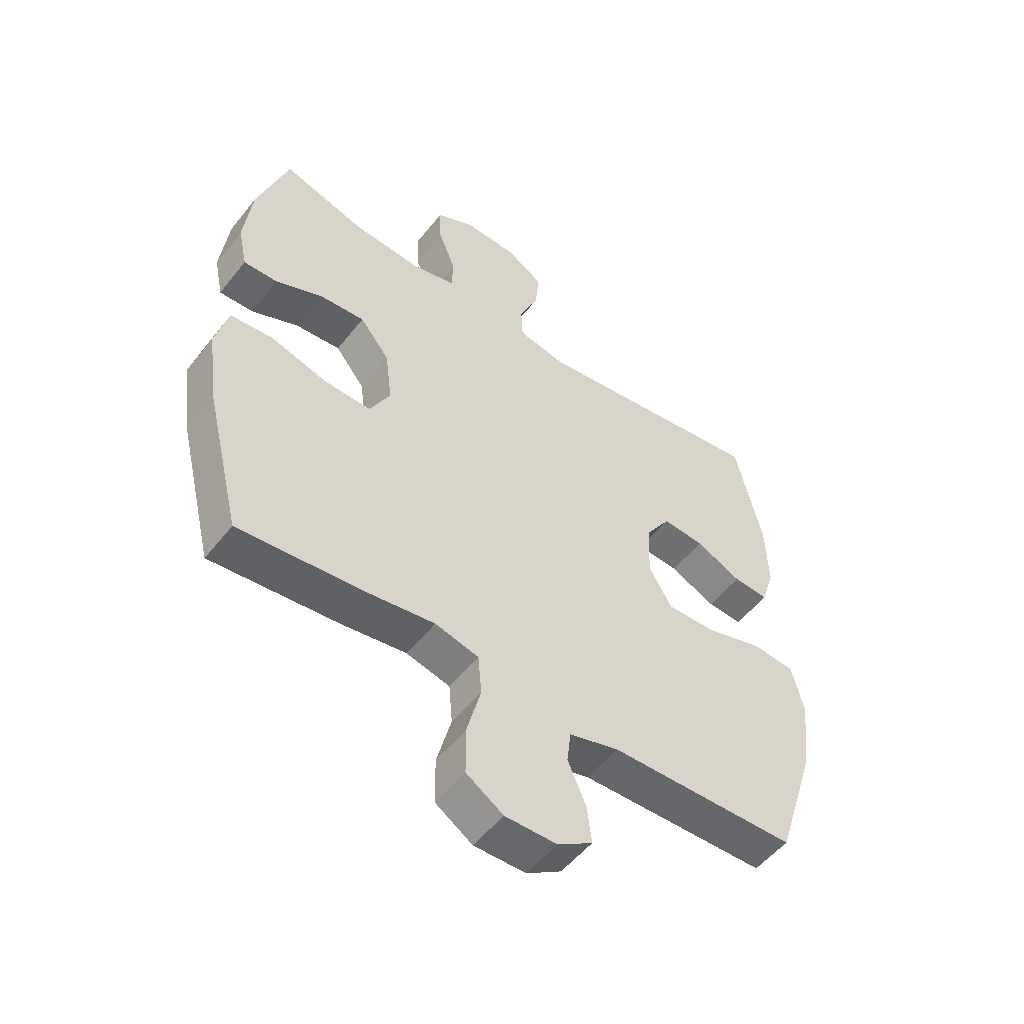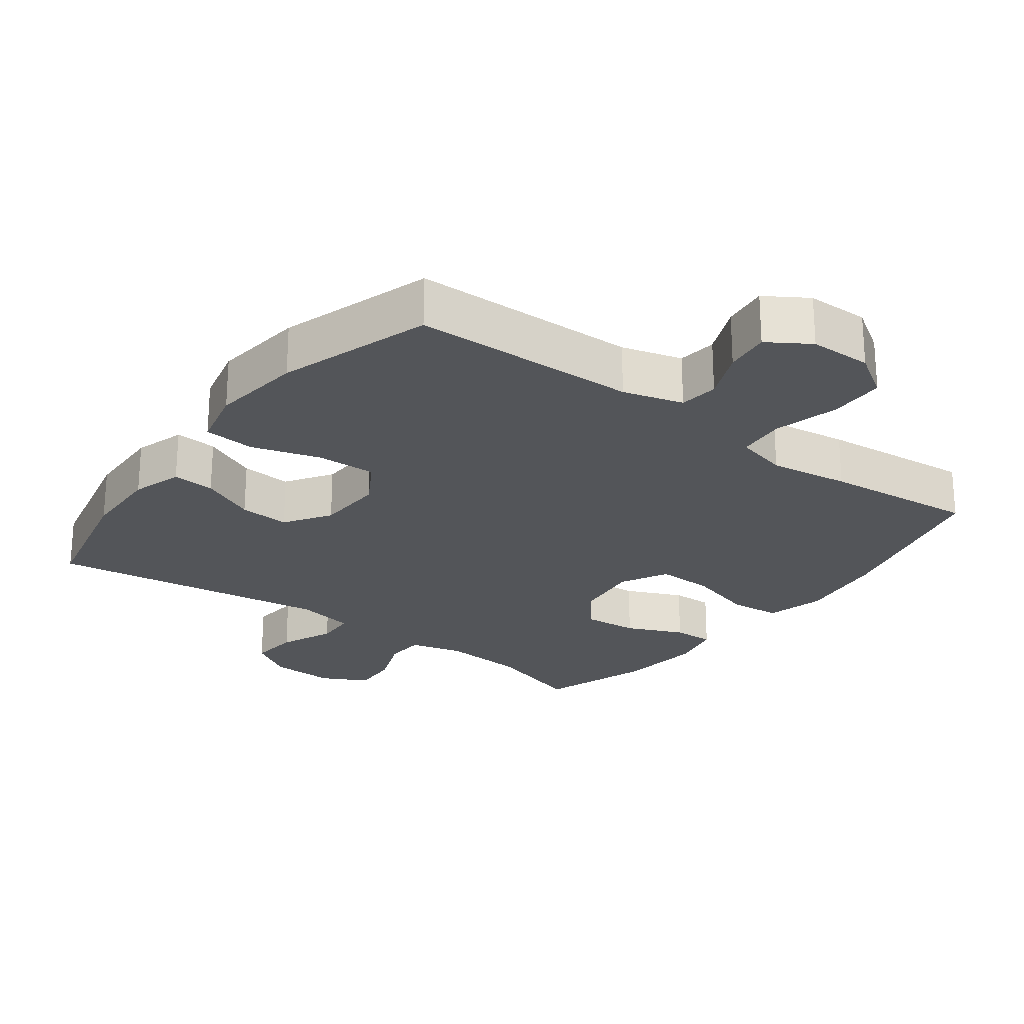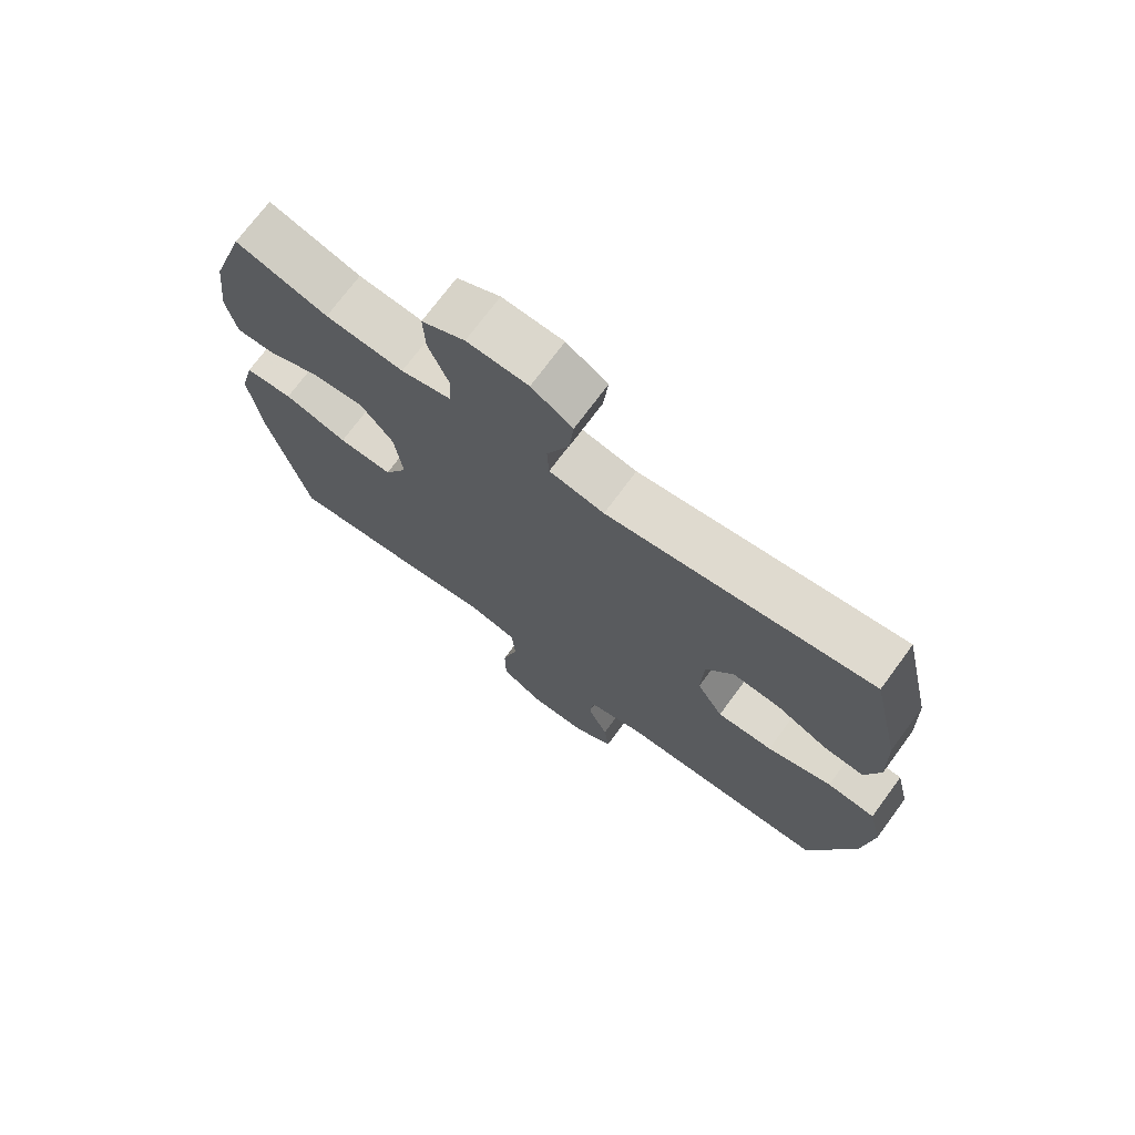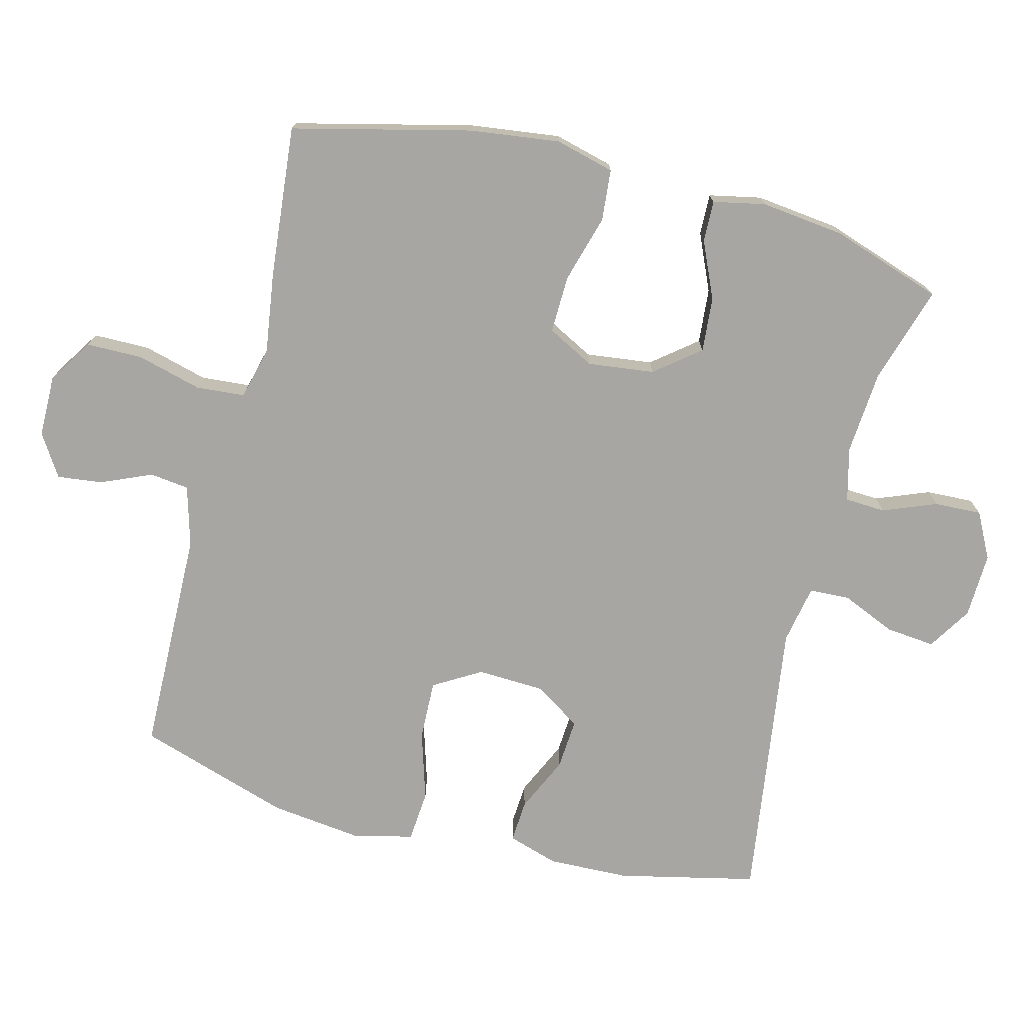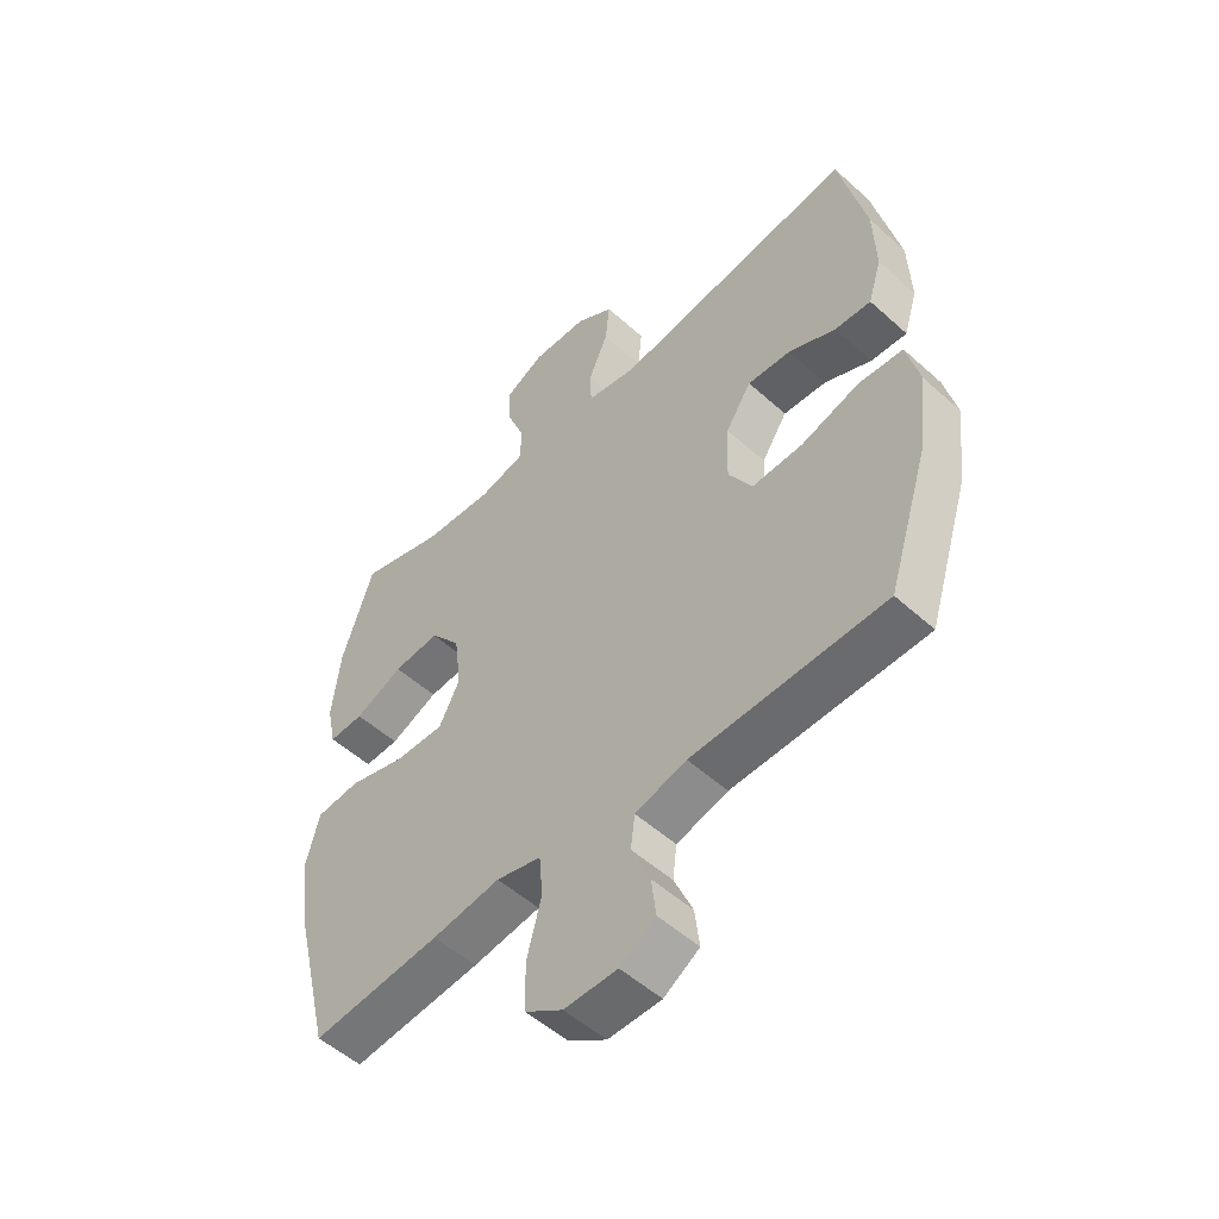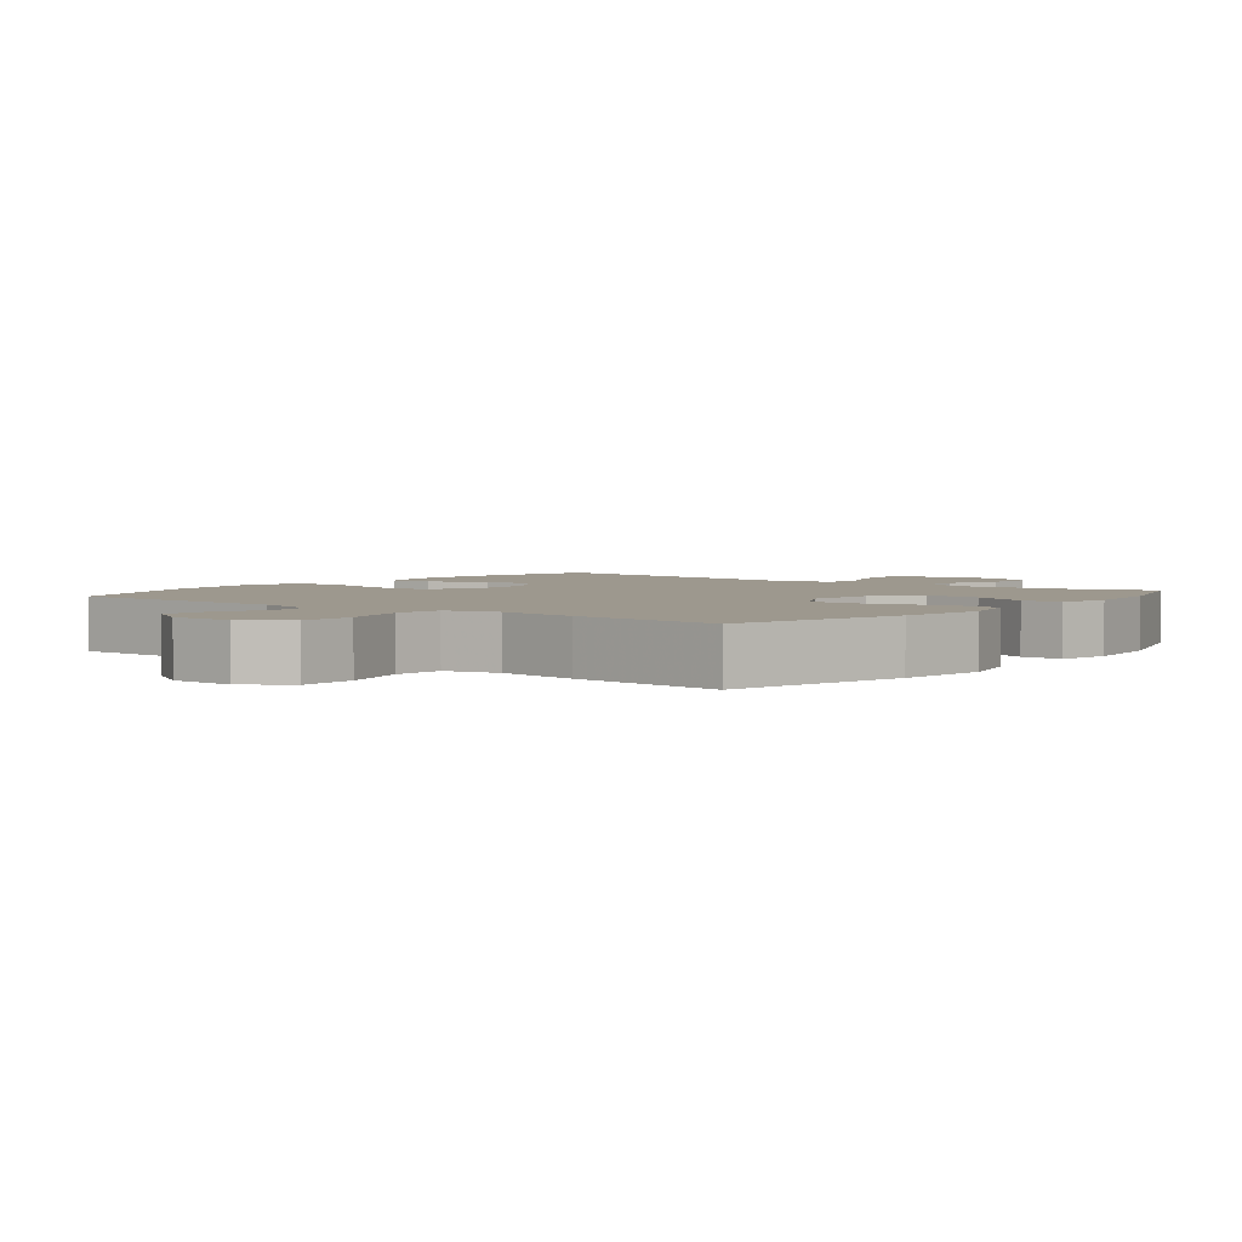
<metadata>
{"format":"obj","ext":"obj","renderer":"f3d","projection":"perspective","resolution":1024,"background":"white","views":[{"elev":-52.8,"azim":-37.3,"up":"+Z"},{"elev":-24.2,"azim":143.1,"up":"+Y"},{"elev":72.4,"azim":36.4,"up":"+Z"},{"elev":-74.2,"azim":-104.5,"up":"+Y"},{"elev":-52.4,"azim":45.9,"up":"+Z"},{"elev":3.2,"azim":-142.0,"up":"+Y"}]}
</metadata>
<code>
v -0.5 0.07 -0.5
v -0.564 0.07 -0.24
v -0.581 0.07 -0.109
v -0.559 0.07 -0.023
v -0.484 0.07 -0.016
v -0.385 0.07 -0.044
v -0.301 0.07 -0.046
v -0.265 0.07 0.023
v -0.277 0.07 0.12
v -0.329 0.07 0.185
v -0.409 0.07 0.178
v -0.492 0.07 0.141
v -0.552 0.07 0.139
v -0.568 0.07 0.215
v -0.554 0.07 0.337
v -0.5 0.07 0.5
v -0.357 0.07 0.457
v -0.235 0.07 0.448
v -0.157 0.07 0.468
v -0.154 0.07 0.527
v -0.185 0.07 0.605
v -0.188 0.07 0.674
v -0.121 0.07 0.709
v -0.026 0.07 0.706
v 0.038 0.07 0.666
v 0.031 0.07 0.594
v -0.003 0.07 0.515
v 0 0.07 0.456
v 0.086 0.07 0.44
v 0.5 0.07 0.5
v 0.546 0.07 0.298
v 0.55 0.07 0.18
v 0.527 0.07 0.106
v 0.465 0.07 0.11
v 0.384 0.07 0.147
v 0.31 0.07 0.152
v 0.266 0.07 0.085
v 0.262 0.07 -0.014
v 0.303 0.07 -0.083
v 0.39 0.07 -0.08
v 0.491 0.07 -0.049
v 0.566 0.07 -0.055
v 0.587 0.07 -0.143
v 0.571 0.07 -0.277
v 0.5 0.07 -0.5
v 0.17 0.07 -0.508
v 0.082 0.07 -0.533
v 0.075 0.07 -0.59
v 0.107 0.07 -0.664
v 0.115 0.07 -0.73
v 0.054 0.07 -0.769
v -0.037 0.07 -0.77
v -0.102 0.07 -0.728
v -0.103 0.07 -0.646
v -0.078 0.07 -0.551
v -0.084 0.07 -0.48
v -0.161 0.07 -0.461
v -0.278 0.07 -0.478
v -0.5 0 -0.5
v -0.564 0 -0.24
v -0.581 0 -0.109
v -0.559 0 -0.023
v -0.484 0 -0.016
v -0.385 0 -0.044
v -0.301 0 -0.046
v -0.265 0 0.023
v -0.277 0 0.12
v -0.329 0 0.185
v -0.409 0 0.178
v -0.492 0 0.141
v -0.552 0 0.139
v -0.568 0 0.215
v -0.554 0 0.337
v -0.5 0 0.5
v -0.357 0 0.457
v -0.235 0 0.448
v -0.157 0 0.468
v -0.154 0 0.527
v -0.185 0 0.605
v -0.188 0 0.674
v -0.121 0 0.709
v -0.026 0 0.706
v 0.038 0 0.666
v 0.031 0 0.594
v -0.003 0 0.515
v 0 0 0.456
v 0.086 0 0.44
v 0.5 0 0.5
v 0.546 0 0.298
v 0.55 0 0.18
v 0.527 0 0.106
v 0.465 0 0.11
v 0.384 0 0.147
v 0.31 0 0.152
v 0.266 0 0.085
v 0.262 0 -0.014
v 0.303 0 -0.083
v 0.39 0 -0.08
v 0.491 0 -0.049
v 0.566 0 -0.055
v 0.587 0 -0.143
v 0.571 0 -0.277
v 0.5 0 -0.5
v 0.17 0 -0.508
v 0.082 0 -0.533
v 0.075 0 -0.59
v 0.107 0 -0.664
v 0.115 0 -0.73
v 0.054 0 -0.769
v -0.037 0 -0.77
v -0.102 0 -0.728
v -0.103 0 -0.646
v -0.078 0 -0.551
v -0.084 0 -0.48
v -0.161 0 -0.461
v -0.278 0 -0.478
f 57 58 1 2
f 56 57 2 3
f 52 53 54 55
f 52 55 56
f 51 52 56
f 48 49 50 51
f 48 51 56
f 47 48 56 3
f 43 44 45 46
f 40 41 42 43
f 39 40 43 46
f 38 39 46 47
f 32 33 34 35
f 32 35 36
f 29 30 31 32
f 28 29 32 36
f 24 25 26 27
f 24 27 28
f 23 24 28
f 20 21 22 23
f 19 20 23 28
f 18 19 28 36
f 14 15 16 17
f 11 12 13 14
f 10 11 14 17
f 9 10 17 18
f 3 4 5 6
f 3 6 7
f 47 3 7
f 37 38 47 7
f 36 37 7 8
f 8 9 18 36
f 60 59 116 115
f 61 60 115 114
f 113 112 111 110
f 114 113 110
f 114 110 109
f 109 108 107 106
f 114 109 106
f 61 114 106 105
f 104 103 102 101
f 101 100 99 98
f 104 101 98 97
f 105 104 97 96
f 93 92 91 90
f 94 93 90
f 90 89 88 87
f 94 90 87 86
f 85 84 83 82
f 86 85 82
f 86 82 81
f 81 80 79 78
f 86 81 78 77
f 94 86 77 76
f 75 74 73 72
f 72 71 70 69
f 75 72 69 68
f 76 75 68 67
f 64 63 62 61
f 65 64 61
f 65 61 105
f 65 105 96 95
f 66 65 95 94
f 94 76 67 66
f 1 59 60 2
f 2 60 61 3
f 3 61 62 4
f 4 62 63 5
f 5 63 64 6
f 6 64 65 7
f 7 65 66 8
f 8 66 67 9
f 9 67 68 10
f 10 68 69 11
f 11 69 70 12
f 12 70 71 13
f 13 71 72 14
f 14 72 73 15
f 15 73 74 16
f 16 74 75 17
f 17 75 76 18
f 18 76 77 19
f 19 77 78 20
f 20 78 79 21
f 21 79 80 22
f 22 80 81 23
f 23 81 82 24
f 24 82 83 25
f 25 83 84 26
f 26 84 85 27
f 27 85 86 28
f 28 86 87 29
f 29 87 88 30
f 30 88 89 31
f 31 89 90 32
f 32 90 91 33
f 33 91 92 34
f 34 92 93 35
f 35 93 94 36
f 36 94 95 37
f 37 95 96 38
f 38 96 97 39
f 39 97 98 40
f 40 98 99 41
f 41 99 100 42
f 42 100 101 43
f 43 101 102 44
f 44 102 103 45
f 45 103 104 46
f 46 104 105 47
f 47 105 106 48
f 48 106 107 49
f 49 107 108 50
f 50 108 109 51
f 51 109 110 52
f 52 110 111 53
f 53 111 112 54
f 54 112 113 55
f 55 113 114 56
f 56 114 115 57
f 57 115 116 58
f 58 116 59 1

</code>
